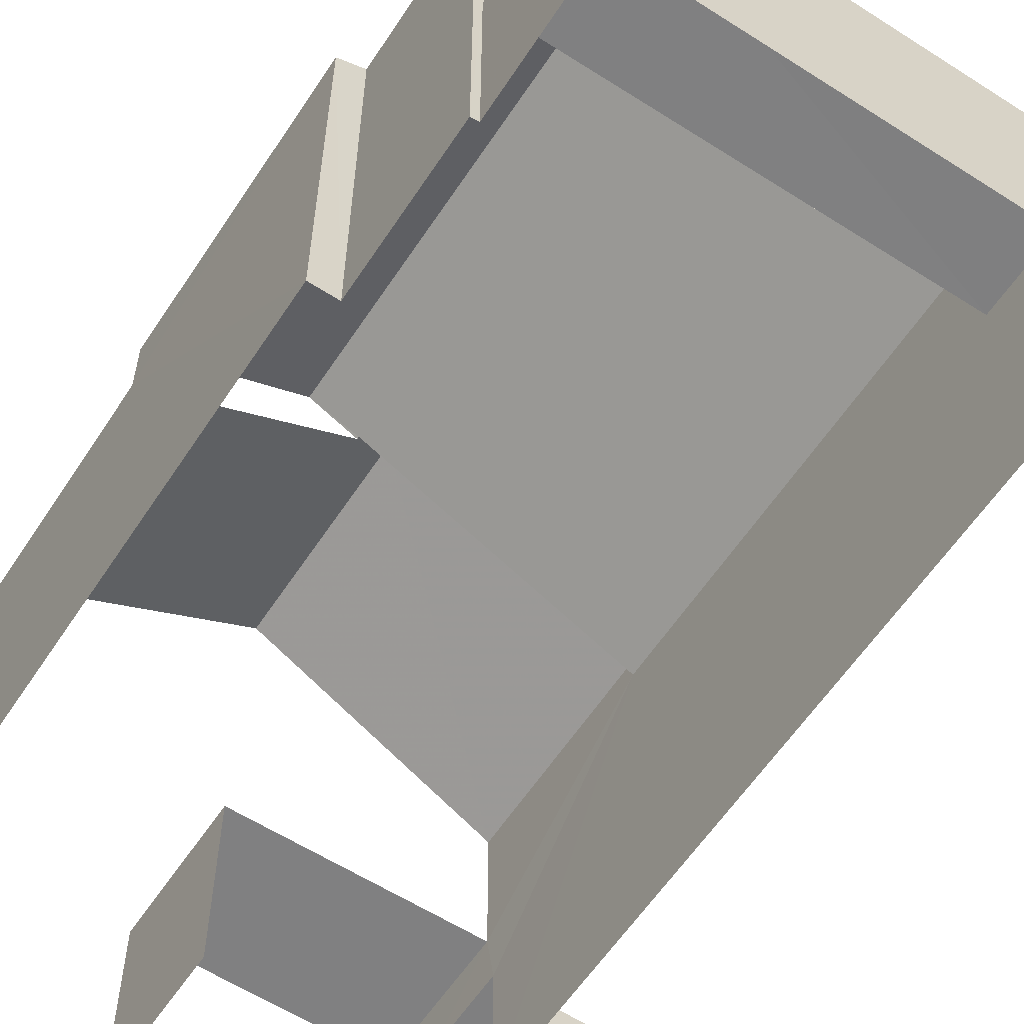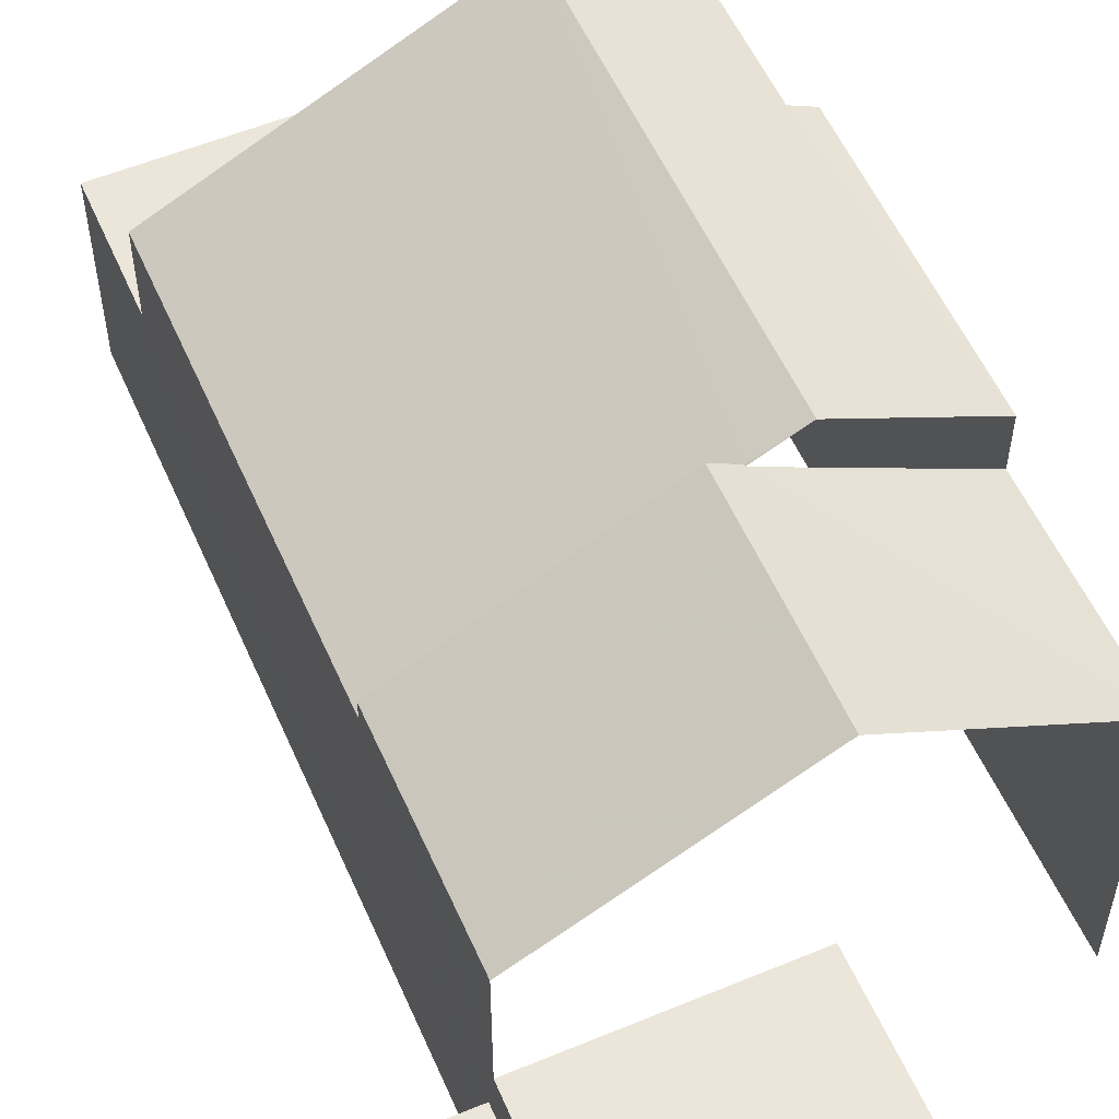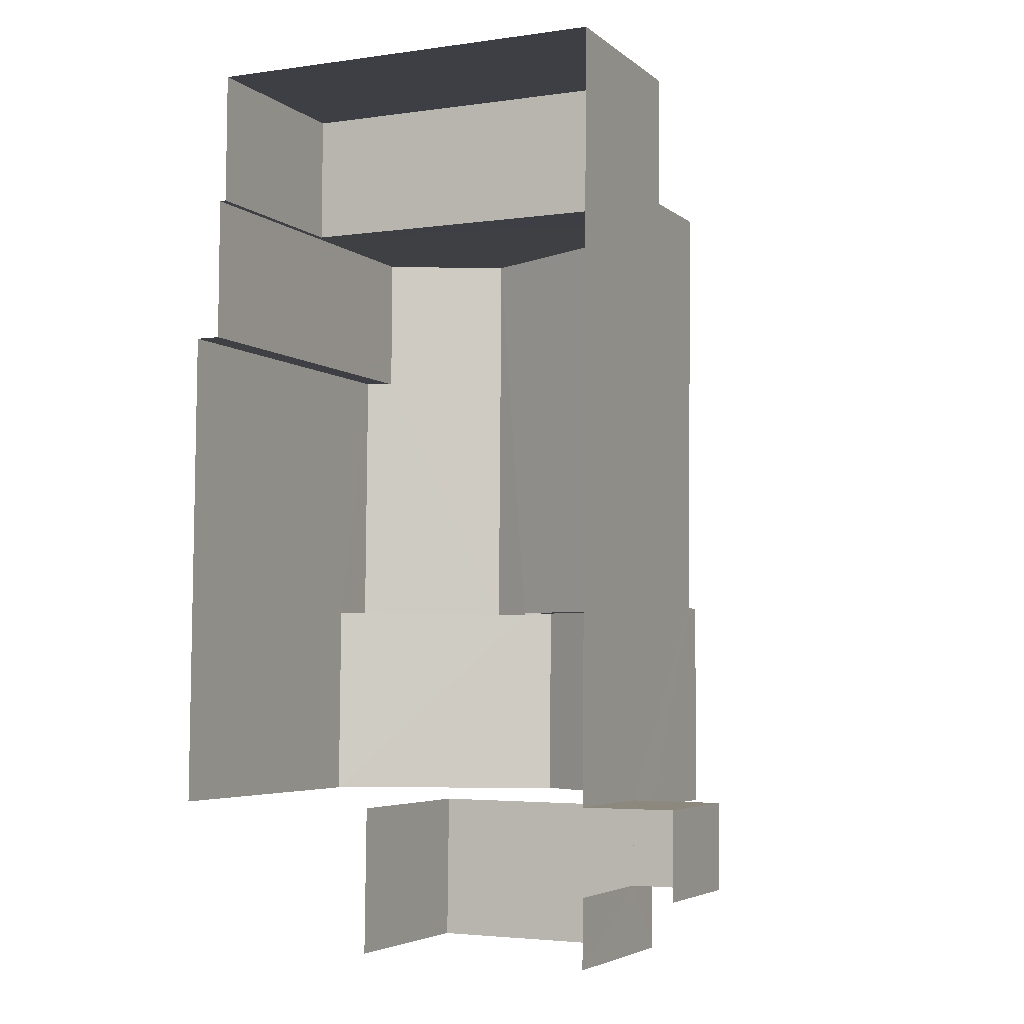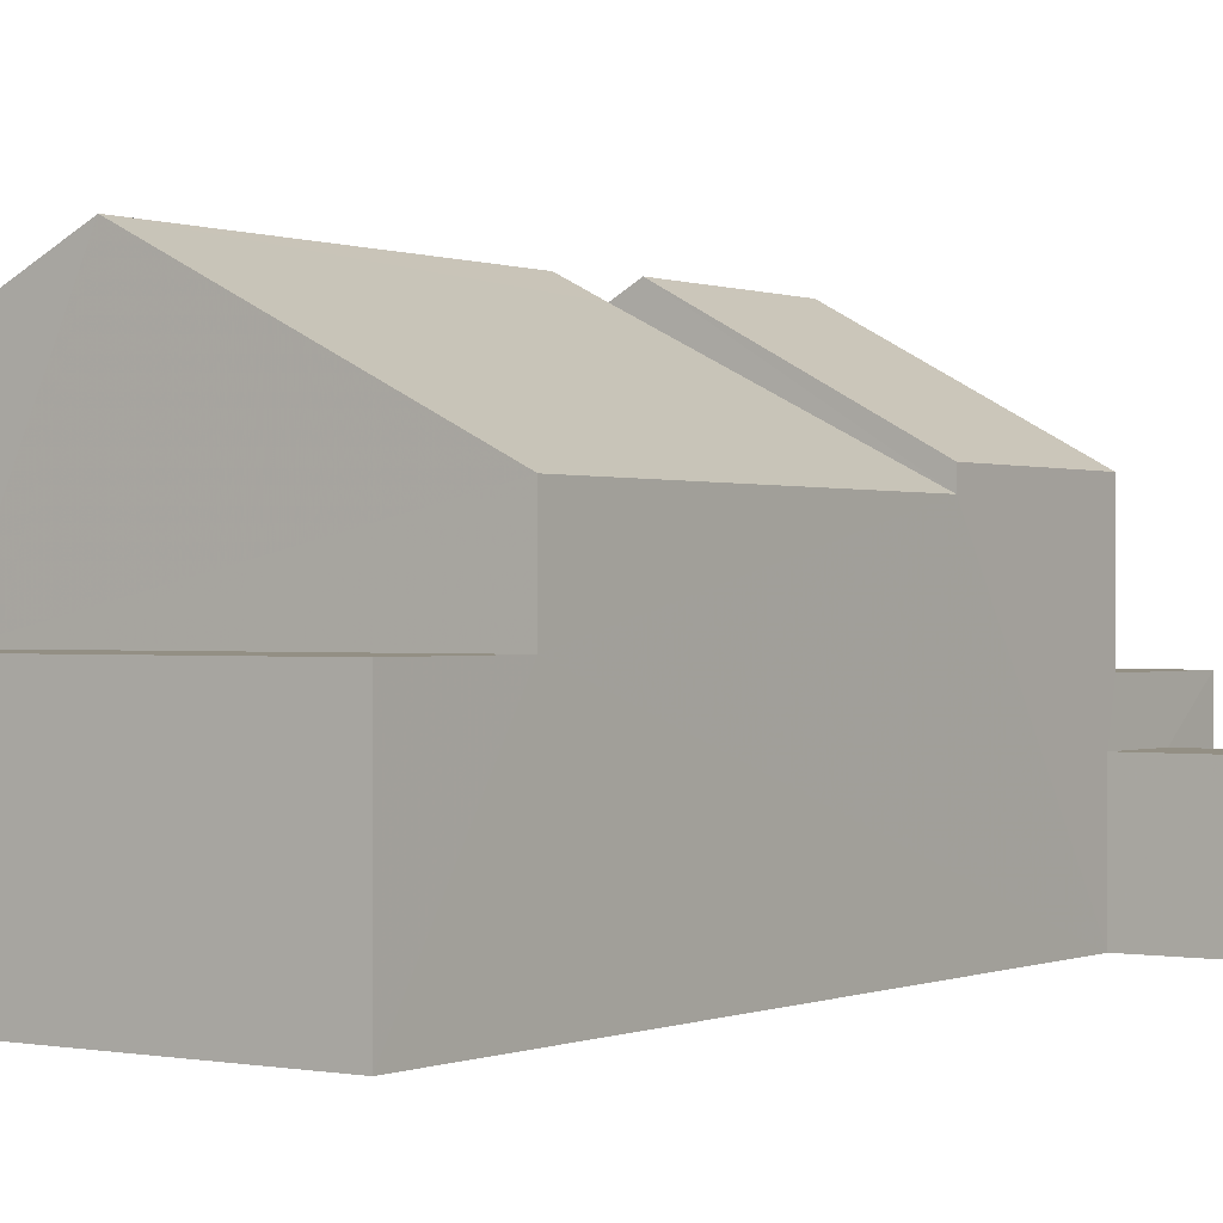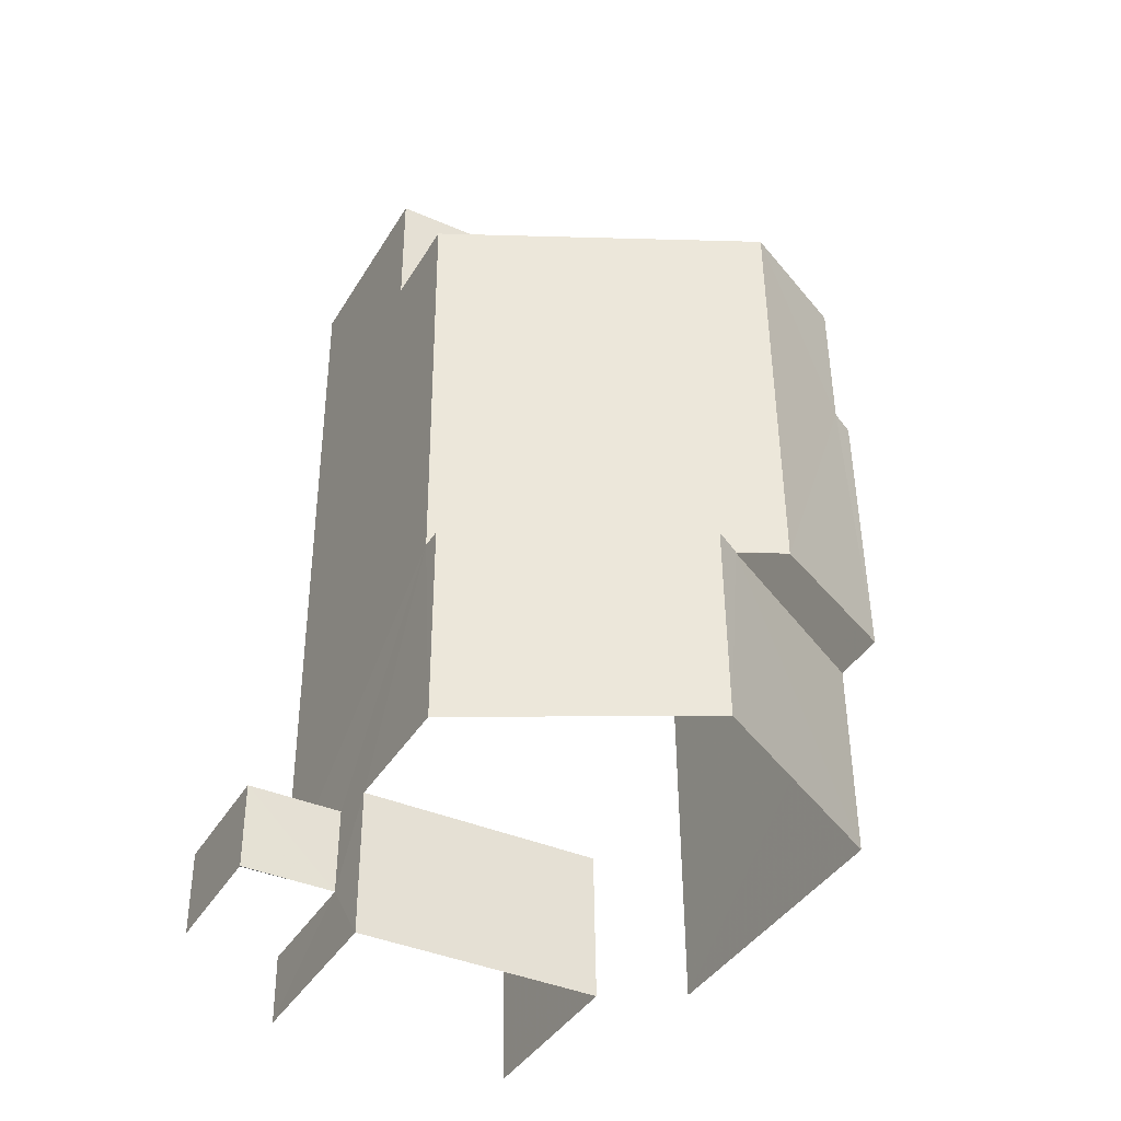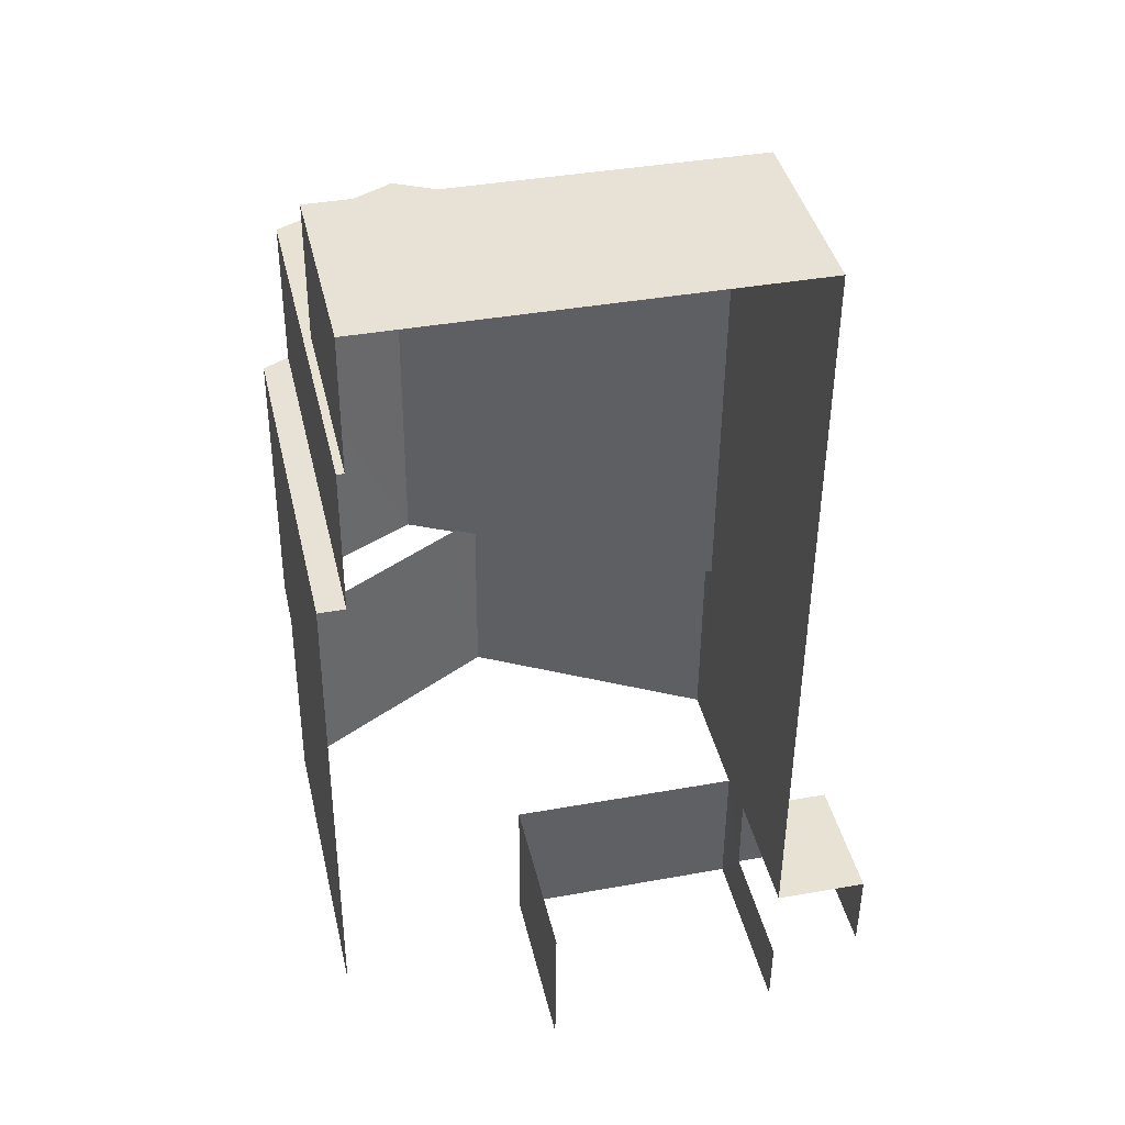
<metadata>
{"format":"obj","ext":"obj","renderer":"f3d","projection":"perspective","resolution":1024,"background":"white","views":[{"elev":-59.9,"azim":147.2,"up":"+Z"},{"elev":55.6,"azim":-23.1,"up":"+Z"},{"elev":-4.7,"azim":-154.7,"up":"+Y"},{"elev":0.1,"azim":-144.5,"up":"+Z"},{"elev":-40.2,"azim":-28.6,"up":"+Y"},{"elev":40.5,"azim":167.1,"up":"+Y"}]}
</metadata>
<code>
v -2.239e+05 -1.282e+05 14.24
v -2.239e+05 -1.282e+05 14.24
v -2.239e+05 -1.282e+05 14.24
v -2.239e+05 -1.282e+05 14.24
v -2.239e+05 -1.282e+05 14.24
v -2.239e+05 -1.282e+05 14.24
v -2.239e+05 -1.282e+05 14.24
v -2.239e+05 -1.282e+05 14.24
v -2.239e+05 -1.282e+05 14.24
v -2.239e+05 -1.282e+05 14.24
v -2.239e+05 -1.282e+05 14.24
v -2.239e+05 -1.282e+05 14.24
v -2.239e+05 -1.282e+05 14.24
v -2.239e+05 -1.282e+05 14.24
v -2.239e+05 -1.282e+05 22.14
v -2.239e+05 -1.282e+05 23.39
v -2.239e+05 -1.282e+05 22.14
v -2.239e+05 -1.282e+05 21.87
v -2.239e+05 -1.282e+05 21.87
v -2.239e+05 -1.282e+05 23.39
v -2.239e+05 -1.282e+05 18.38
v -2.239e+05 -1.282e+05 18.38
v -2.239e+05 -1.282e+05 18.38
v -2.239e+05 -1.282e+05 18.38
v -2.239e+05 -1.282e+05 20.68
v -2.239e+05 -1.282e+05 22.92
v -2.239e+05 -1.282e+05 23.24
v -2.239e+05 -1.282e+05 23.24
v -2.239e+05 -1.282e+05 20.68
v -2.239e+05 -1.282e+05 22.92
v -2.239e+05 -1.282e+05 17.98
v -2.239e+05 -1.282e+05 17.98
v -2.239e+05 -1.282e+05 17.98
v -2.239e+05 -1.282e+05 17.98
v -2.239e+05 -1.282e+05 20.28
v -2.239e+05 -1.282e+05 20.28
v -2.239e+05 -1.282e+05 16.93
v -2.239e+05 -1.282e+05 16.93
v -2.239e+05 -1.282e+05 16.93
v -2.239e+05 -1.282e+05 16.93
v -2.239e+05 -1.282e+05 20.68
v -2.239e+05 -1.282e+05 20.68
f 1 2 3
f 4 5 6
f 5 7 3
f 8 9 10
f 11 8 10
f 2 11 3
f 12 13 10
f 3 13 6
f 12 10 14
f 3 6 5
f 13 11 10
f 3 11 13
f 38 40 14
f 10 38 14
f 29 19 20
f 26 29 20
f 11 2 31
f 42 34 31
f 27 42 31
f 31 2 25
f 27 31 25
f 33 9 8
f 33 32 9
f 15 16 17
f 18 17 19
f 19 17 20
f 17 16 20
f 21 22 23
f 21 24 22
f 25 26 27
f 27 26 28
f 25 29 26
f 28 26 30
f 31 32 33
f 31 34 32
f 35 30 16
f 16 30 20
f 35 36 30
f 20 30 26
f 37 38 39
f 37 40 38
f 28 41 42
f 27 28 42
f 21 23 6
f 13 21 6
f 36 35 21
f 10 9 38
f 13 39 36
f 36 42 41
f 9 32 38
f 38 34 39
f 36 34 42
f 38 32 34
f 13 36 21
f 34 36 39
f 13 12 37
f 39 13 37
f 15 3 7
f 15 17 3
f 18 29 1
f 1 29 2
f 18 19 29
f 2 29 25
f 23 4 6
f 23 22 4
f 37 12 14
f 40 37 14
f 7 5 24
f 7 24 15
f 15 24 16
f 24 21 35
f 24 35 16
f 11 33 8
f 11 31 33
f 24 4 22
f 24 5 4
f 18 1 3
f 17 18 3
f 36 41 28
f 30 36 28

</code>
